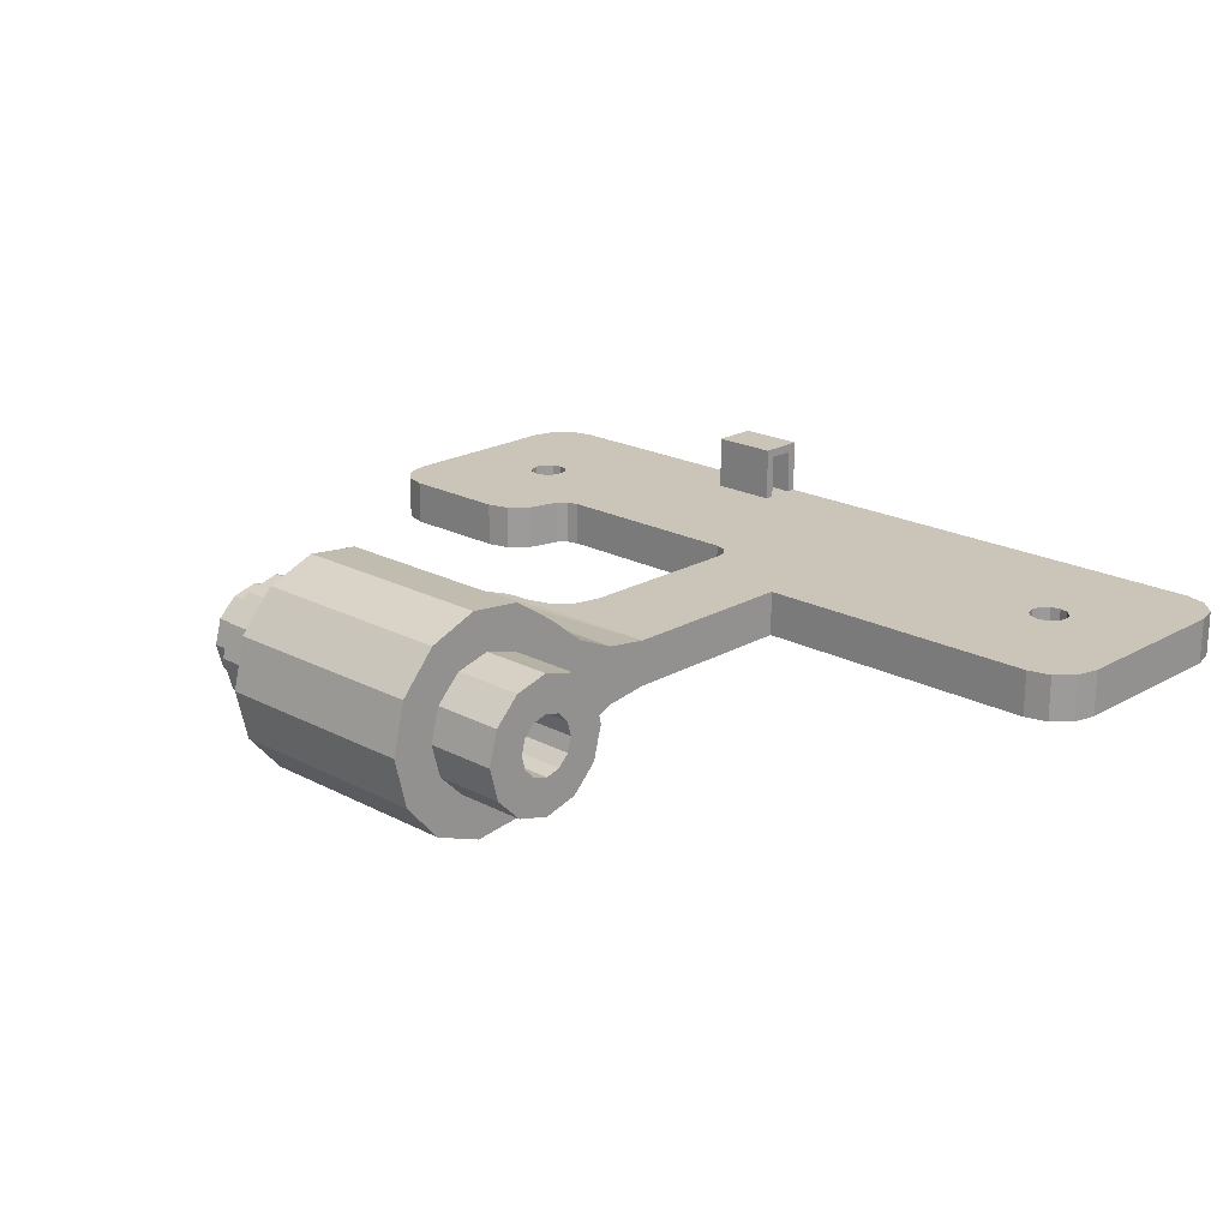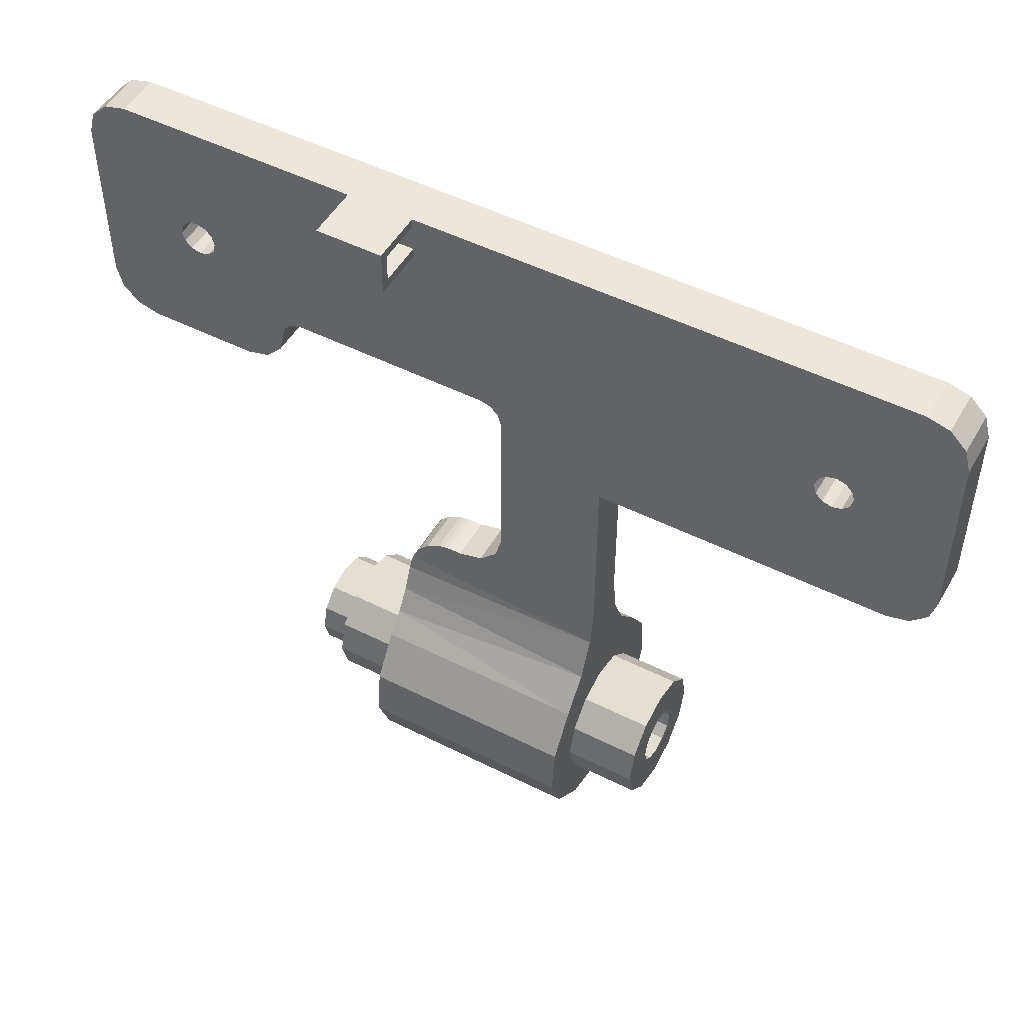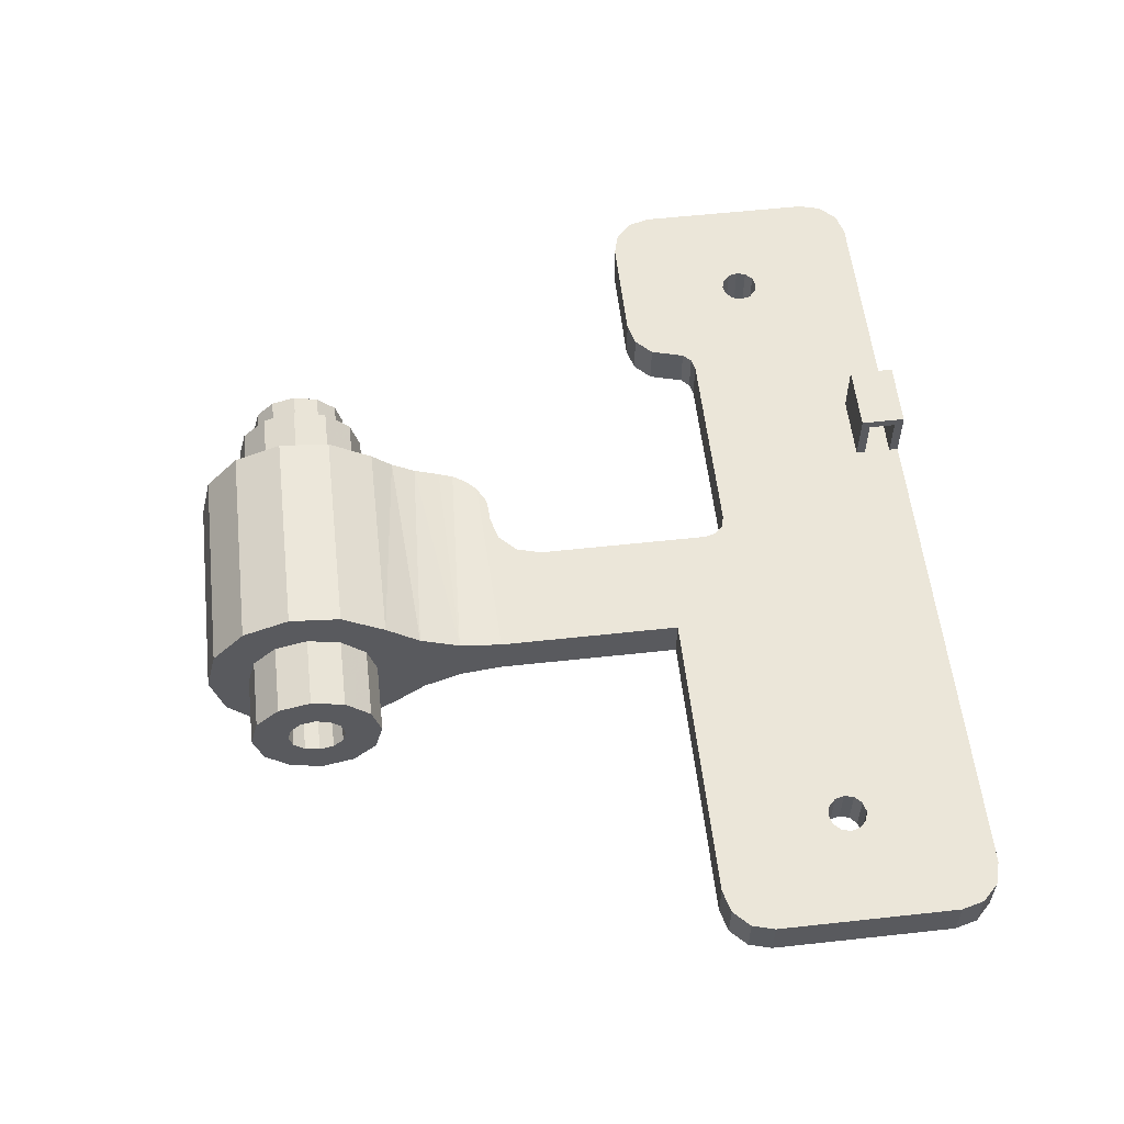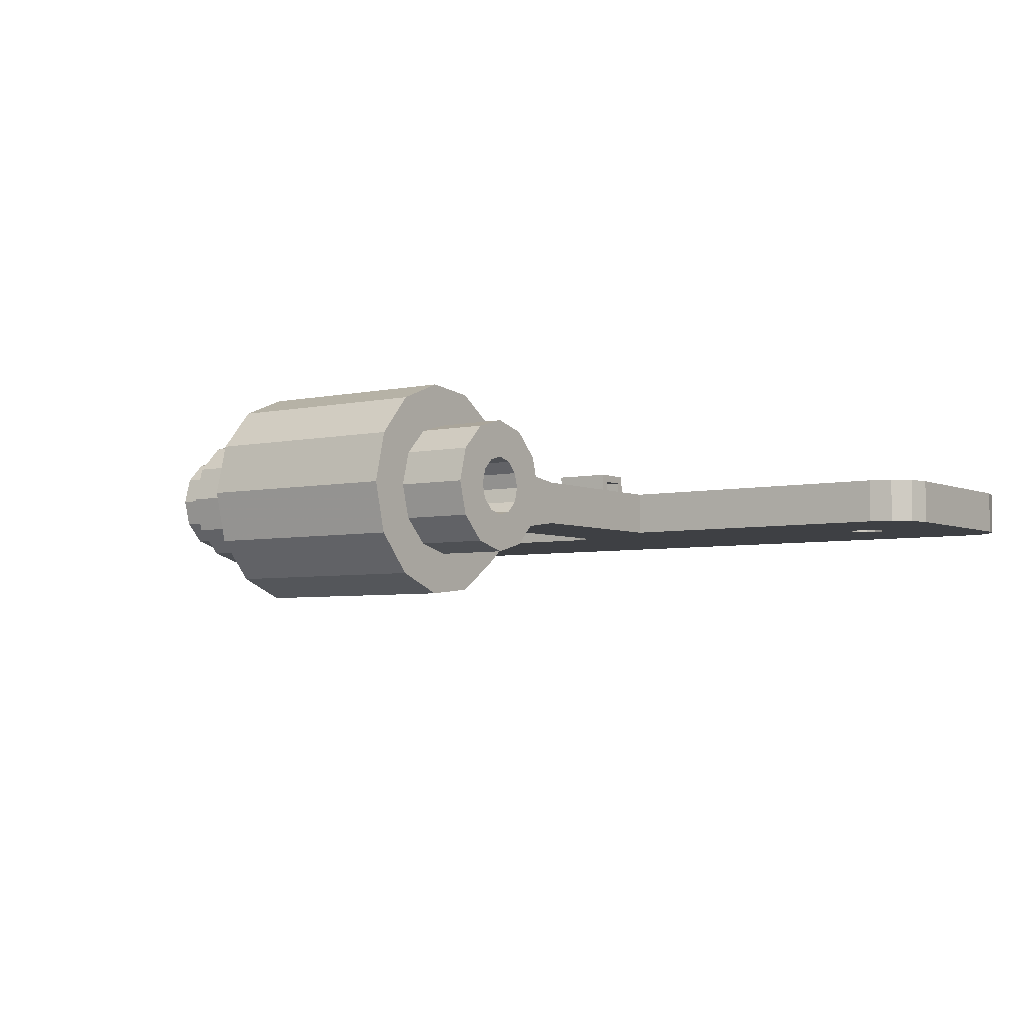
<metadata>
{"format":"obj","ext":"obj","renderer":"f3d","projection":"perspective","resolution":1024,"background":"white","views":[{"elev":20.4,"azim":-136.1,"up":"+Y"},{"elev":49.8,"azim":-151.0,"up":"+Z"},{"elev":57.0,"azim":-96.5,"up":"+Y"},{"elev":-4.7,"azim":-144.2,"up":"+Y"}]}
</metadata>
<code>
v 237 -369.4 1673
v 237 -368.3 1676
v 213 -368.2 1676
v 236.8 -367.9 1677
v 236 -367.6 1679
v 213 -367.5 1681
v 234.8 -367.5 1680
v 233.3 -367.5 1681
v 213 -370.1 1672
v 237 -371.1 1670
v 213 -373.1 1668
v 237 -373.1 1668
v 185.7 -367.5 1717
v 175 -367.5 1726
v 185.4 -367.5 1716
v 175 -367.5 1706
v 185.7 -367.5 1715
v 186.4 -367.5 1714
v 187.5 -367.5 1714
v 180 -367.5 1701
v 213 -367.5 1701
v 186.4 -367.5 1718
v 187.5 -367.5 1718
v 180 -367.5 1731
v 188.6 -367.5 1718
v 261.4 -367.5 1718
v 227.5 -367.5 1708
v 260.7 -367.5 1717
v 260.4 -367.5 1716
v 250 -367.5 1708
v 260.7 -367.5 1715
v 261.4 -367.5 1714
v 251.2 -367.5 1708
v 262.5 -367.5 1714
v 252.2 -367.5 1707
v 275 -367.5 1706
v 252.5 -367.5 1706
v 253.2 -367.5 1704
v 189.3 -367.5 1717
v 226.2 -367.5 1708
v 189.6 -367.5 1716
v 189.3 -367.5 1715
v 188.6 -367.5 1714
v 225.3 -367.5 1707
v 270 -367.5 1731
v 262.5 -367.5 1718
v 275 -367.5 1726
v 263.6 -367.5 1718
v 264.3 -367.5 1717
v 264.6 -367.5 1716
v 264.3 -367.5 1715
v 263.6 -367.5 1714
v 230.5 -367.5 1681
v 227.8 -367.5 1682
v 225.7 -367.5 1684
v 231.5 -367.5 1681
v 232.7 -367.5 1681
v 232.1 -367.5 1681
v 225 -367.5 1686
v 225 -367.5 1706
v 255 -367.5 1702
v 257.5 -367.5 1701
v 274.3 -367.5 1704
v 270 -367.5 1701
v 272.5 -367.5 1702
v 274.3 -367.5 1728
v 272.5 -367.5 1730
v 177.5 -367.5 1730
v 175.7 -367.5 1728
v 175.7 -367.5 1704
v 177.5 -367.5 1702
v 236.8 -362.1 1677
v 237 -361.7 1676
v 213 -361.8 1676
v 237 -360.6 1673
v 213 -359.9 1672
v 237 -358.9 1670
v 213 -356.9 1668
v 237 -356.9 1668
v 236 -362.4 1679
v 213 -362.5 1681
v 234.8 -362.5 1680
v 233.3 -362.5 1681
v 235 -362.5 1727
v 235 -362.5 1730
v 242.5 -362.5 1727
v 242.5 -362.5 1730
v 270 -362.5 1731
v 242.5 -362.5 1731
v 235 -362.5 1726
v 188.6 -362.5 1718
v 180 -362.5 1731
v 235 -362.5 1731
v 242.5 -362.5 1726
v 227.5 -362.5 1708
v 226.2 -362.5 1708
v 189.3 -362.5 1717
v 189.6 -362.5 1716
v 189.3 -362.5 1715
v 225.3 -362.5 1707
v 213 -362.5 1701
v 225 -362.5 1706
v 225 -362.5 1686
v 262.5 -362.5 1718
v 261.4 -362.5 1718
v 185.7 -362.5 1715
v 175 -362.5 1706
v 185.4 -362.5 1716
v 175 -362.5 1726
v 185.7 -362.5 1717
v 186.4 -362.5 1718
v 187.5 -362.5 1718
v 186.4 -362.5 1714
v 187.5 -362.5 1714
v 180 -362.5 1701
v 188.6 -362.5 1714
v 260.7 -362.5 1715
v 250 -362.5 1708
v 260.4 -362.5 1716
v 260.7 -362.5 1717
v 261.4 -362.5 1714
v 251.2 -362.5 1708
v 262.5 -362.5 1714
v 252.2 -362.5 1707
v 275 -362.5 1706
v 252.5 -362.5 1706
v 253.2 -362.5 1704
v 257.5 -362.5 1701
v 255 -362.5 1702
v 263.6 -362.5 1714
v 264.3 -362.5 1715
v 264.6 -362.5 1716
v 275 -362.5 1726
v 264.3 -362.5 1717
v 263.6 -362.5 1718
v 274.3 -362.5 1728
v 272.5 -362.5 1730
v 230.5 -362.5 1681
v 231.5 -362.5 1681
v 232.7 -362.5 1681
v 232.1 -362.5 1681
v 225.7 -362.5 1684
v 227.8 -362.5 1682
v 177.5 -362.5 1702
v 175.7 -362.5 1704
v 175.7 -362.5 1728
v 177.5 -362.5 1730
v 274.3 -362.5 1704
v 270 -362.5 1701
v 272.5 -362.5 1702
v 242.5 -357.5 1730
v 235 -357.5 1730
v 242.5 -357.5 1727
v 235 -357.5 1727
v 242.5 -356.5 1726
v 242.5 -356.5 1731
v 235 -356.5 1731
v 235 -356.5 1726
v 237 -365 1666
v 237 -368.7 1665
v 237 -371.4 1663
v 237 -376.3 1663
v 237 -372.4 1659
v 237 -376.9 1657
v 237 -371.4 1655
v 237 -374.8 1652
v 237 -370.5 1648
v 237 -368.7 1653
v 237 -365 1647
v 237 -365 1652
v 237 -361.3 1653
v 237 -359.5 1648
v 237 -358.6 1655
v 237 -355.2 1652
v 237 -353.1 1657
v 237 -357.6 1659
v 237 -353.7 1663
v 237 -358.6 1663
v 237 -361.3 1665
v 248.8 -367.5 1658
v 245 -367.5 1658
v 248.8 -367.9 1659
v 245 -367.9 1659
v 248.8 -367.5 1660
v 245 -367.5 1660
v 248.8 -366.5 1662
v 245 -366.5 1662
v 248.8 -365 1662
v 245 -365 1662
v 248.8 -363.5 1662
v 245 -363.5 1662
v 248.8 -362.5 1660
v 245 -362.5 1660
v 248.8 -362.1 1659
v 245 -362.1 1659
v 248.8 -362.5 1658
v 245 -362.5 1658
v 248.8 -363.5 1656
v 245 -363.5 1656
v 248.8 -365 1656
v 245 -365 1656
v 248.8 -366.5 1656
v 245 -366.5 1656
v 248.8 -369.7 1662
v 245 -369.7 1662
v 248.8 -370.4 1659
v 245 -370.4 1659
v 248.8 -369.7 1656
v 245 -369.7 1656
v 248.8 -367.7 1654
v 245 -367.7 1654
v 248.8 -365 1654
v 245 -365 1654
v 248.8 -362.3 1654
v 245 -362.3 1654
v 248.8 -360.3 1656
v 245 -360.3 1656
v 248.8 -359.6 1659
v 245 -359.6 1659
v 248.8 -360.3 1662
v 245 -360.3 1662
v 248.8 -362.3 1664
v 245 -362.3 1664
v 248.8 -365 1664
v 245 -365 1664
v 248.8 -367.7 1664
v 245 -367.7 1664
v 245 -371.4 1663
v 245 -372.4 1659
v 245 -371.4 1655
v 245 -368.7 1653
v 245 -365 1652
v 245 -361.3 1653
v 245 -358.6 1655
v 245 -357.6 1659
v 245 -358.6 1663
v 245 -361.3 1665
v 245 -365 1666
v 245 -368.7 1665
v 213 -376.3 1663
v 213 -376.9 1657
v 213 -374.8 1652
v 213 -370.5 1648
v 213 -365 1647
v 213 -359.5 1648
v 213 -355.2 1652
v 213 -353.1 1657
v 213 -353.7 1663
v 213 -365 1666
v 213 -361.3 1665
v 213 -358.6 1663
v 213 -357.6 1659
v 213 -358.6 1655
v 213 -361.3 1653
v 213 -365 1652
v 213 -368.7 1653
v 213 -371.4 1655
v 213 -372.4 1659
v 213 -371.4 1663
v 213 -368.7 1665
v 242 -362.2 1661
v 205 -362.2 1661
v 242 -361.8 1659
v 205 -361.8 1659
v 242 -362.2 1657
v 205 -362.2 1657
v 242 -363.4 1656
v 205 -363.4 1656
v 242 -365 1656
v 205 -365 1656
v 242 -366.6 1656
v 205 -366.6 1656
v 242 -367.8 1657
v 205 -367.8 1657
v 242 -368.2 1659
v 205 -368.2 1659
v 242 -367.8 1661
v 205 -367.8 1661
v 242 -366.6 1662
v 205 -366.6 1662
v 242 -365 1662
v 205 -365 1662
v 242 -363.4 1662
v 205 -363.4 1662
v 242 -363.5 1660
v 242 -363.2 1659
v 242 -364.1 1661
v 242 -365 1661
v 242 -365.9 1661
v 242 -366.5 1660
v 242 -366.8 1659
v 242 -366.5 1658
v 242 -365.9 1657
v 242 -365 1657
v 242 -364.1 1657
v 242 -363.5 1658
v 245 -363.5 1658
v 245 -363.2 1659
v 245 -363.5 1660
v 245 -364.1 1661
v 245 -365 1661
v 245 -365.9 1661
v 245 -366.5 1660
v 245 -366.8 1659
v 245 -366.5 1658
v 245 -365.9 1657
v 245 -365 1657
v 245 -364.1 1657
v 205 -371.4 1663
v 205 -372.4 1659
v 205 -371.4 1655
v 205 -368.7 1653
v 205 -365 1652
v 205 -361.3 1653
v 205 -358.6 1655
v 205 -357.6 1659
v 205 -358.6 1663
v 205 -361.3 1665
v 205 -365 1666
v 205 -368.7 1665
f 1 2 3
f 3 2 4
f 3 4 5
f 3 5 6
f 6 5 7
f 6 7 8
f 3 9 1
f 1 9 10
f 10 9 11
f 10 11 12
f 13 14 15
f 15 14 16
f 15 16 17
f 17 16 18
f 18 16 19
f 19 16 20
f 19 20 21
f 13 22 14
f 14 22 23
f 14 23 24
f 24 23 25
f 24 25 26
f 26 25 27
f 26 27 28
f 28 27 29
f 29 27 30
f 29 30 31
f 31 30 32
f 32 30 33
f 32 33 34
f 34 33 35
f 34 35 36
f 36 35 37
f 36 37 38
f 25 39 27
f 27 39 40
f 40 39 41
f 40 41 42
f 43 21 42
f 42 21 44
f 42 44 40
f 43 19 21
f 24 26 45
f 45 26 46
f 45 46 47
f 47 46 48
f 47 48 49
f 49 50 47
f 47 50 36
f 36 50 51
f 36 51 52
f 52 34 36
f 8 53 6
f 6 53 54
f 6 54 55
f 53 8 56
f 56 8 57
f 56 57 58
f 55 59 6
f 6 59 21
f 21 59 60
f 21 60 44
f 61 62 38
f 38 62 36
f 36 62 63
f 63 62 64
f 63 64 65
f 47 66 45
f 45 66 67
f 68 69 24
f 24 69 14
f 16 70 20
f 20 70 71
f 72 73 74
f 74 73 75
f 74 75 76
f 76 75 77
f 76 77 78
f 78 77 79
f 72 74 80
f 80 74 81
f 80 81 82
f 82 81 83
f 84 85 86
f 86 85 87
f 86 87 88
f 88 87 89
f 90 91 84
f 84 91 92
f 84 92 85
f 85 92 93
f 94 95 90
f 90 95 96
f 90 96 97
f 97 96 98
f 98 96 99
f 99 96 100
f 99 100 101
f 101 100 102
f 101 102 103
f 86 88 94
f 94 88 104
f 94 104 105
f 106 107 108
f 108 107 109
f 108 109 110
f 110 109 111
f 111 109 112
f 112 109 92
f 112 92 91
f 106 113 107
f 107 113 114
f 107 114 115
f 115 114 101
f 101 114 116
f 101 116 99
f 97 91 90
f 117 118 119
f 119 118 94
f 119 94 120
f 120 94 105
f 117 121 118
f 118 121 122
f 122 121 123
f 122 123 124
f 124 123 125
f 124 125 126
f 126 125 127
f 127 125 128
f 127 128 129
f 123 130 125
f 125 130 131
f 125 131 132
f 125 132 133
f 133 132 134
f 133 134 135
f 135 104 133
f 133 104 88
f 133 88 136
f 136 88 137
f 81 138 83
f 83 138 139
f 83 139 140
f 140 139 141
f 101 103 81
f 81 103 142
f 81 142 143
f 144 145 115
f 115 145 107
f 109 146 92
f 92 146 147
f 125 148 128
f 128 148 149
f 149 148 150
f 118 95 94
f 143 138 81
f 151 87 152
f 152 87 85
f 153 151 154
f 154 151 152
f 86 153 84
f 84 153 154
f 86 94 153
f 153 94 155
f 153 155 156
f 153 156 151
f 151 156 89
f 151 89 87
f 85 93 152
f 152 93 157
f 152 157 158
f 152 158 154
f 154 158 90
f 154 90 84
f 94 90 155
f 155 90 158
f 158 157 155
f 155 157 156
f 37 126 38
f 38 126 127
f 38 127 61
f 61 127 129
f 61 129 62
f 62 129 128
f 126 37 124
f 124 37 35
f 124 35 122
f 122 35 33
f 122 33 118
f 118 33 30
f 30 27 118
f 118 27 95
f 95 27 96
f 96 27 40
f 96 40 100
f 100 40 44
f 100 44 102
f 102 44 60
f 60 59 102
f 102 59 103
f 103 59 142
f 142 59 55
f 142 55 143
f 143 55 54
f 143 54 138
f 138 54 53
f 53 56 138
f 138 56 139
f 139 56 141
f 141 56 58
f 141 58 140
f 140 58 57
f 140 57 83
f 83 57 8
f 83 8 7
f 5 80 7
f 7 80 82
f 7 82 83
f 5 4 80
f 80 4 72
f 72 4 73
f 73 4 2
f 64 149 65
f 65 149 150
f 65 150 63
f 63 150 148
f 63 148 36
f 36 148 125
f 128 149 62
f 62 149 64
f 47 133 66
f 66 133 136
f 66 136 67
f 67 136 137
f 67 137 45
f 45 137 88
f 88 89 45
f 45 89 93
f 45 93 24
f 24 93 92
f 89 156 93
f 93 156 157
f 24 92 68
f 68 92 147
f 68 147 69
f 69 147 146
f 69 146 14
f 14 146 109
f 16 107 70
f 70 107 145
f 70 145 71
f 71 145 144
f 71 144 20
f 20 144 115
f 115 101 20
f 20 101 21
f 120 28 119
f 119 28 29
f 119 29 117
f 117 29 31
f 117 31 121
f 121 31 32
f 121 32 123
f 123 32 34
f 123 34 130
f 130 34 52
f 130 52 131
f 131 52 51
f 131 51 132
f 132 51 50
f 132 50 134
f 134 50 49
f 134 49 135
f 135 49 48
f 135 48 104
f 104 48 46
f 104 46 105
f 105 46 26
f 105 26 120
f 120 26 28
f 110 13 108
f 108 13 15
f 108 15 106
f 106 15 17
f 106 17 113
f 113 17 18
f 113 18 114
f 114 18 19
f 114 19 116
f 116 19 43
f 116 43 99
f 99 43 42
f 99 42 98
f 98 42 41
f 98 41 97
f 97 41 39
f 97 39 91
f 91 39 25
f 91 25 112
f 112 25 23
f 112 23 111
f 111 23 22
f 111 22 110
f 110 22 13
f 125 133 36
f 36 133 47
f 73 2 75
f 75 2 1
f 75 1 159
f 159 1 10
f 159 10 160
f 160 10 12
f 160 12 161
f 161 12 162
f 161 162 163
f 163 162 164
f 163 164 165
f 165 164 166
f 165 166 167
f 165 167 168
f 168 167 169
f 168 169 170
f 170 169 171
f 171 169 172
f 171 172 173
f 173 172 174
f 173 174 175
f 173 175 176
f 176 175 177
f 176 177 178
f 178 177 79
f 178 79 179
f 179 79 77
f 179 77 159
f 159 77 75
f 109 107 14
f 14 107 16
f 180 181 182
f 182 181 183
f 182 183 184
f 184 183 185
f 184 185 186
f 186 185 187
f 186 187 188
f 188 187 189
f 188 189 190
f 190 189 191
f 190 191 192
f 192 191 193
f 192 193 194
f 194 193 195
f 194 195 196
f 196 195 197
f 196 197 198
f 198 197 199
f 198 199 200
f 200 199 201
f 200 201 202
f 202 201 203
f 202 203 180
f 180 203 181
f 204 205 206
f 206 205 207
f 206 207 208
f 208 207 209
f 208 209 210
f 210 209 211
f 210 211 212
f 212 211 213
f 212 213 214
f 214 213 215
f 214 215 216
f 216 215 217
f 216 217 218
f 218 217 219
f 218 219 220
f 220 219 221
f 220 221 222
f 222 221 223
f 222 223 224
f 224 223 225
f 224 225 226
f 226 225 227
f 226 227 204
f 204 227 205
f 180 182 206
f 206 182 184
f 206 184 204
f 204 184 186
f 204 186 226
f 226 186 188
f 226 188 224
f 224 188 222
f 222 188 190
f 222 190 220
f 220 190 192
f 220 192 218
f 218 192 194
f 218 194 216
f 216 194 196
f 216 196 198
f 216 198 214
f 214 198 200
f 214 200 212
f 212 200 210
f 210 200 202
f 210 202 208
f 208 202 180
f 208 180 206
f 228 229 207
f 207 229 230
f 207 230 209
f 209 230 231
f 209 231 211
f 211 231 213
f 213 231 232
f 213 232 215
f 215 232 233
f 215 233 217
f 217 233 234
f 217 234 219
f 219 234 235
f 219 235 236
f 219 236 221
f 221 236 237
f 221 237 223
f 223 237 238
f 223 238 225
f 225 238 227
f 227 238 239
f 227 239 205
f 205 239 228
f 205 228 207
f 12 11 162
f 162 11 240
f 162 240 164
f 164 240 241
f 164 241 166
f 166 241 242
f 166 242 167
f 167 242 243
f 167 243 169
f 169 243 244
f 169 244 172
f 172 244 245
f 172 245 174
f 174 245 246
f 174 246 175
f 175 246 247
f 175 247 177
f 177 247 248
f 177 248 79
f 79 248 78
f 21 101 6
f 6 101 81
f 6 81 3
f 3 81 74
f 3 74 249
f 249 74 250
f 250 74 76
f 250 76 251
f 251 76 78
f 251 78 252
f 252 78 248
f 252 248 247
f 247 246 252
f 252 246 253
f 253 246 245
f 253 245 254
f 254 245 244
f 254 244 255
f 255 244 256
f 256 244 243
f 256 243 257
f 257 243 242
f 257 242 258
f 258 242 241
f 258 241 240
f 240 11 258
f 258 11 259
f 259 11 9
f 259 9 260
f 260 9 3
f 260 3 249
f 228 161 229
f 229 161 163
f 229 163 230
f 230 163 165
f 230 165 231
f 231 165 168
f 231 168 232
f 232 168 170
f 232 170 233
f 233 170 171
f 233 171 234
f 234 171 173
f 234 173 235
f 235 173 176
f 235 176 236
f 236 176 178
f 236 178 237
f 237 178 179
f 237 179 238
f 238 179 159
f 238 159 239
f 239 159 160
f 239 160 228
f 228 160 161
f 261 262 263
f 263 262 264
f 263 264 265
f 265 264 266
f 265 266 267
f 267 266 268
f 267 268 269
f 269 268 270
f 269 270 271
f 271 270 272
f 271 272 273
f 273 272 274
f 273 274 275
f 275 274 276
f 275 276 277
f 277 276 278
f 277 278 279
f 279 278 280
f 279 280 281
f 281 280 282
f 281 282 283
f 283 282 284
f 283 284 261
f 261 284 262
f 285 261 286
f 286 261 263
f 286 263 265
f 261 285 283
f 283 285 287
f 283 287 281
f 281 287 288
f 281 288 279
f 279 288 289
f 279 289 290
f 279 290 277
f 277 290 291
f 277 291 275
f 275 291 273
f 273 291 292
f 273 292 271
f 271 292 293
f 271 293 269
f 269 293 294
f 269 294 295
f 269 295 267
f 267 295 296
f 267 296 265
f 265 296 286
f 296 297 286
f 286 297 298
f 286 298 285
f 285 298 299
f 285 299 287
f 287 299 300
f 287 300 288
f 288 300 301
f 288 301 289
f 289 301 302
f 289 302 290
f 290 302 303
f 290 303 291
f 291 303 304
f 291 304 292
f 292 304 305
f 292 305 293
f 293 305 306
f 293 306 294
f 294 306 307
f 294 307 295
f 295 307 308
f 295 308 296
f 296 308 297
f 185 183 304
f 304 183 181
f 304 181 305
f 305 181 203
f 305 203 306
f 306 203 307
f 307 203 201
f 307 201 308
f 308 201 199
f 308 199 297
f 297 199 197
f 297 197 298
f 298 197 195
f 298 195 193
f 298 193 299
f 299 193 191
f 299 191 300
f 300 191 189
f 300 189 301
f 301 189 302
f 302 189 187
f 302 187 303
f 303 187 185
f 303 185 304
f 259 309 258
f 258 309 310
f 258 310 257
f 257 310 311
f 257 311 256
f 256 311 312
f 256 312 255
f 255 312 313
f 255 313 254
f 254 313 314
f 254 314 253
f 253 314 315
f 253 315 252
f 252 315 316
f 252 316 251
f 251 316 317
f 251 317 250
f 250 317 318
f 250 318 249
f 249 318 319
f 249 319 260
f 260 319 320
f 260 320 259
f 259 320 309
f 262 317 264
f 264 317 316
f 264 316 315
f 317 262 318
f 318 262 284
f 318 284 319
f 319 284 282
f 319 282 320
f 320 282 280
f 320 280 278
f 320 278 309
f 309 278 276
f 309 276 310
f 310 276 311
f 311 276 274
f 311 274 312
f 312 274 272
f 312 272 313
f 313 272 270
f 313 270 268
f 313 268 314
f 314 268 266
f 314 266 315
f 315 266 264

</code>
